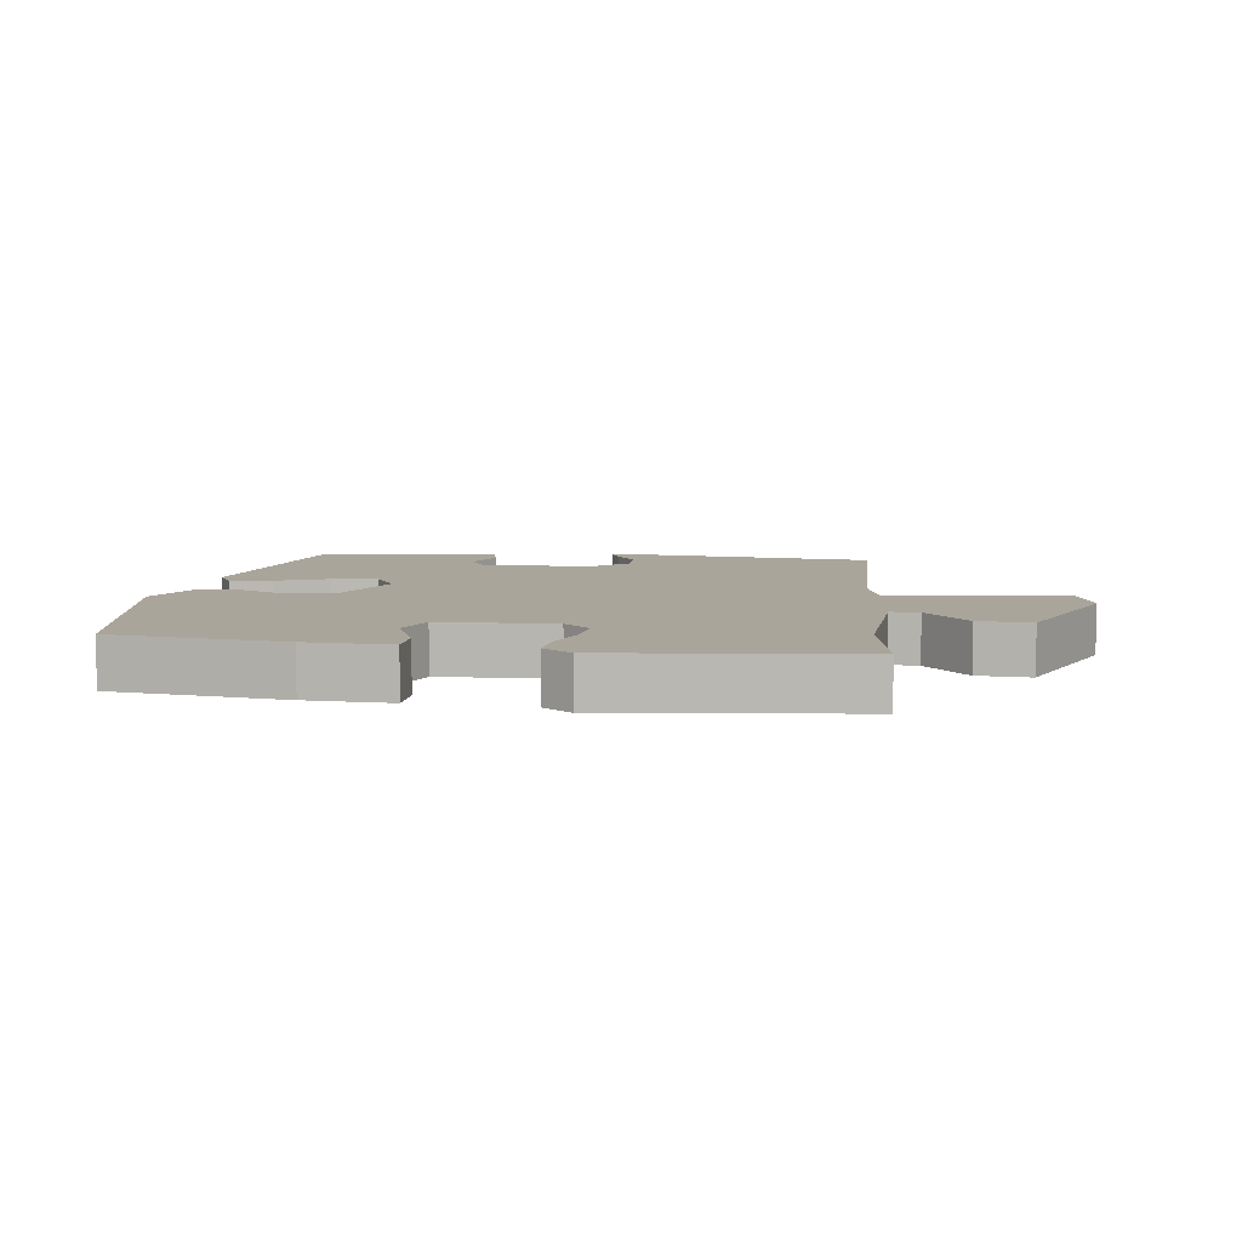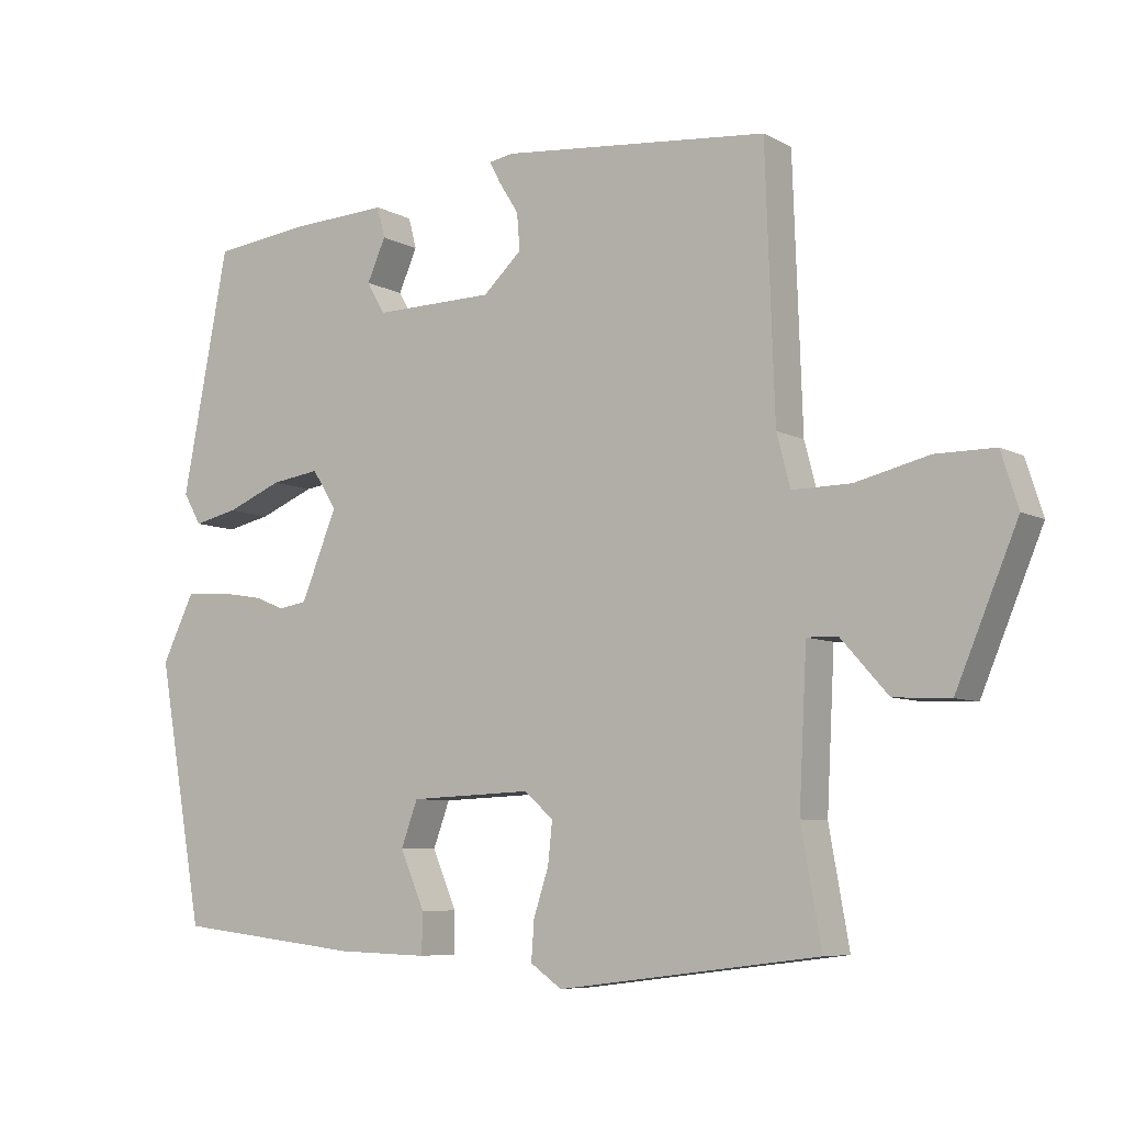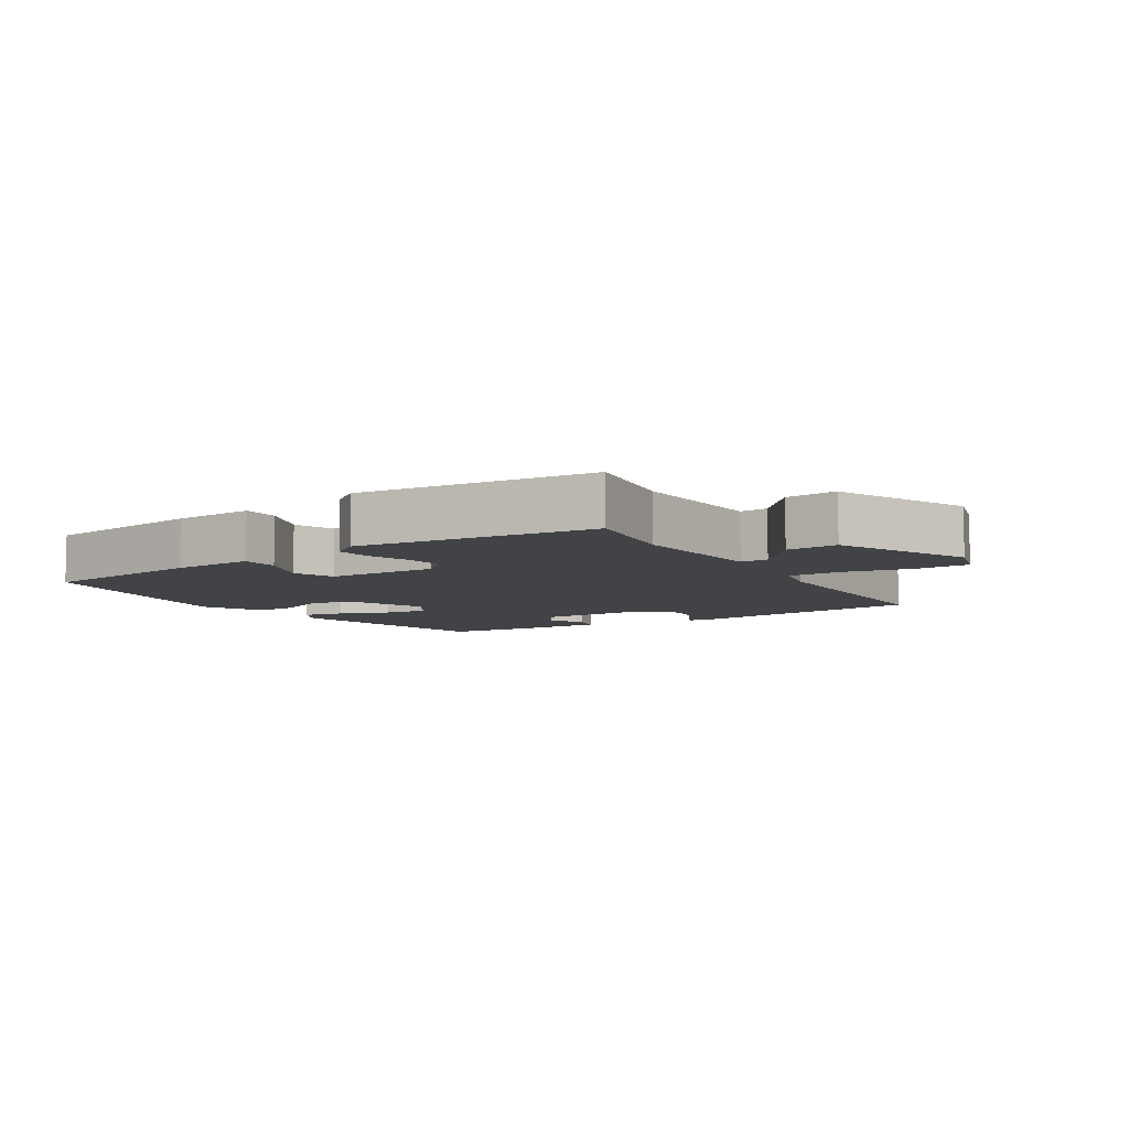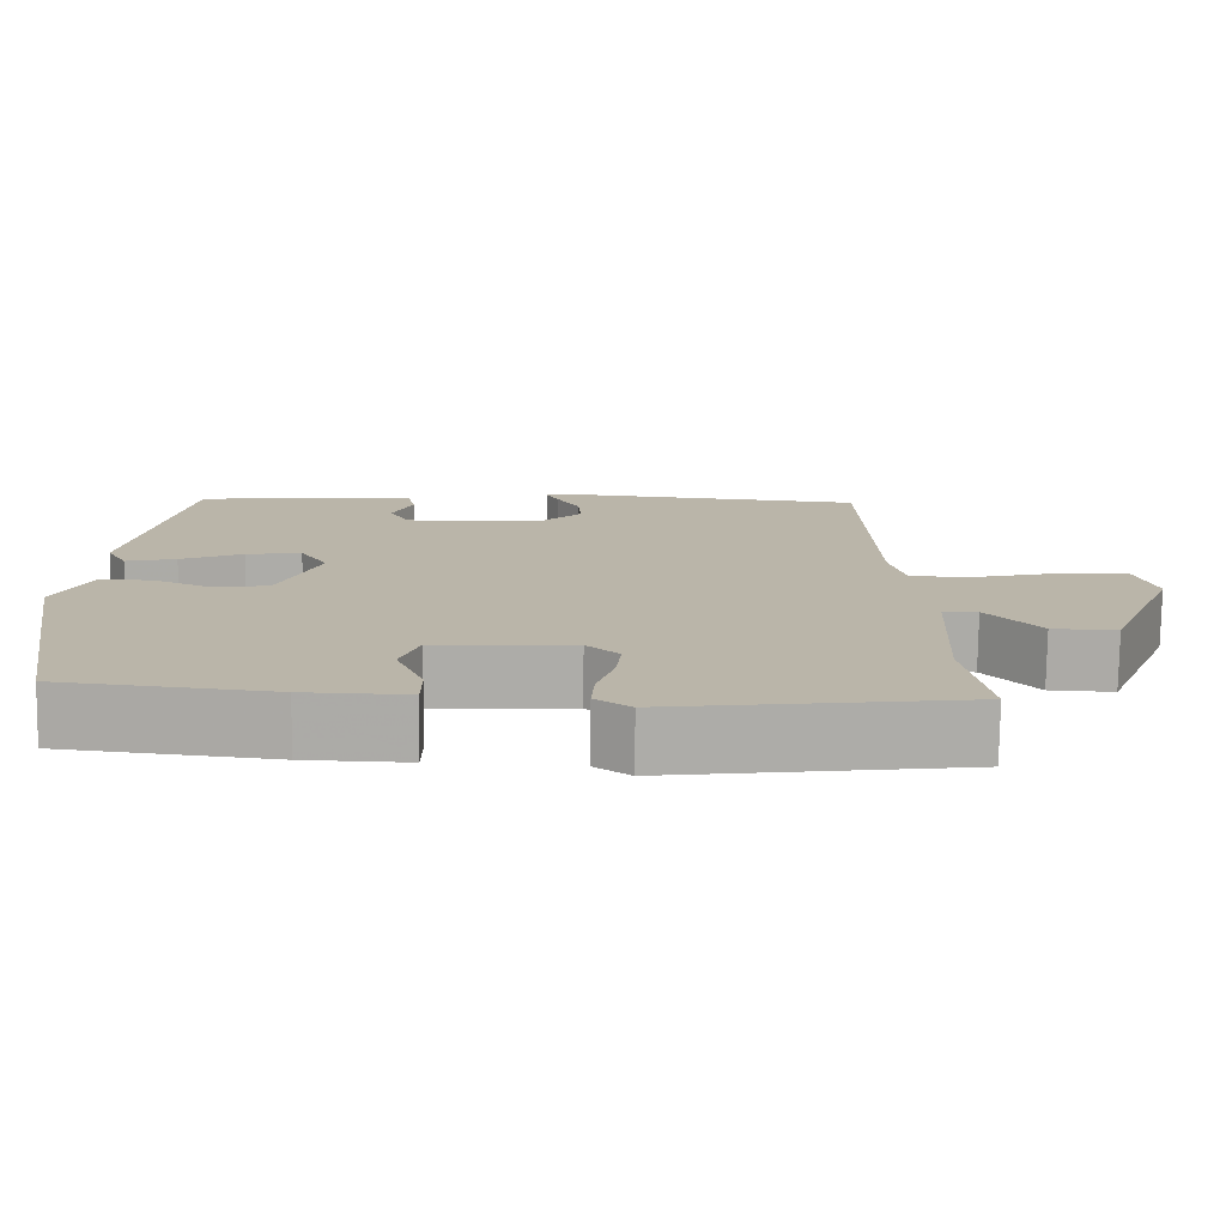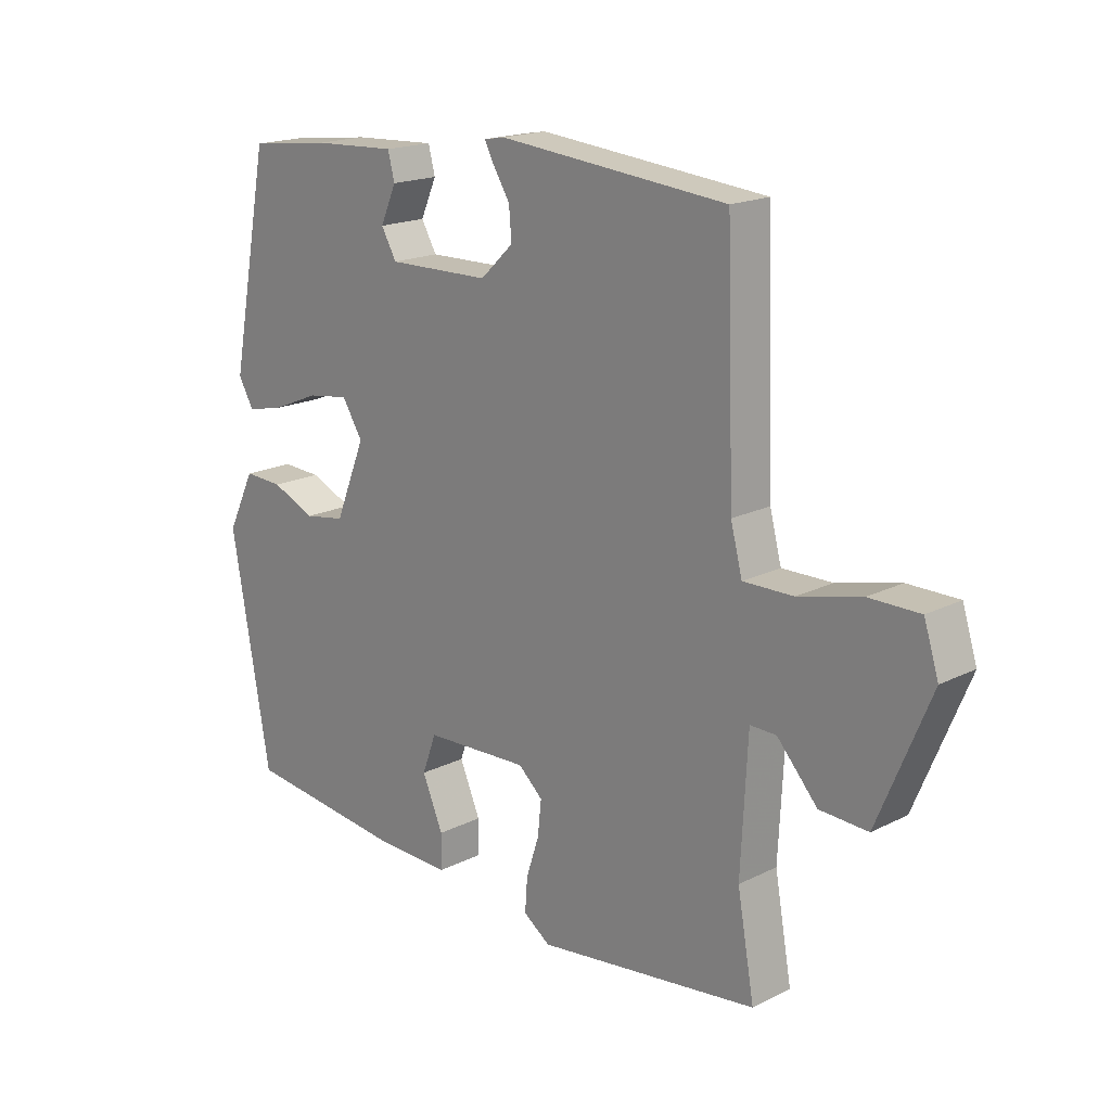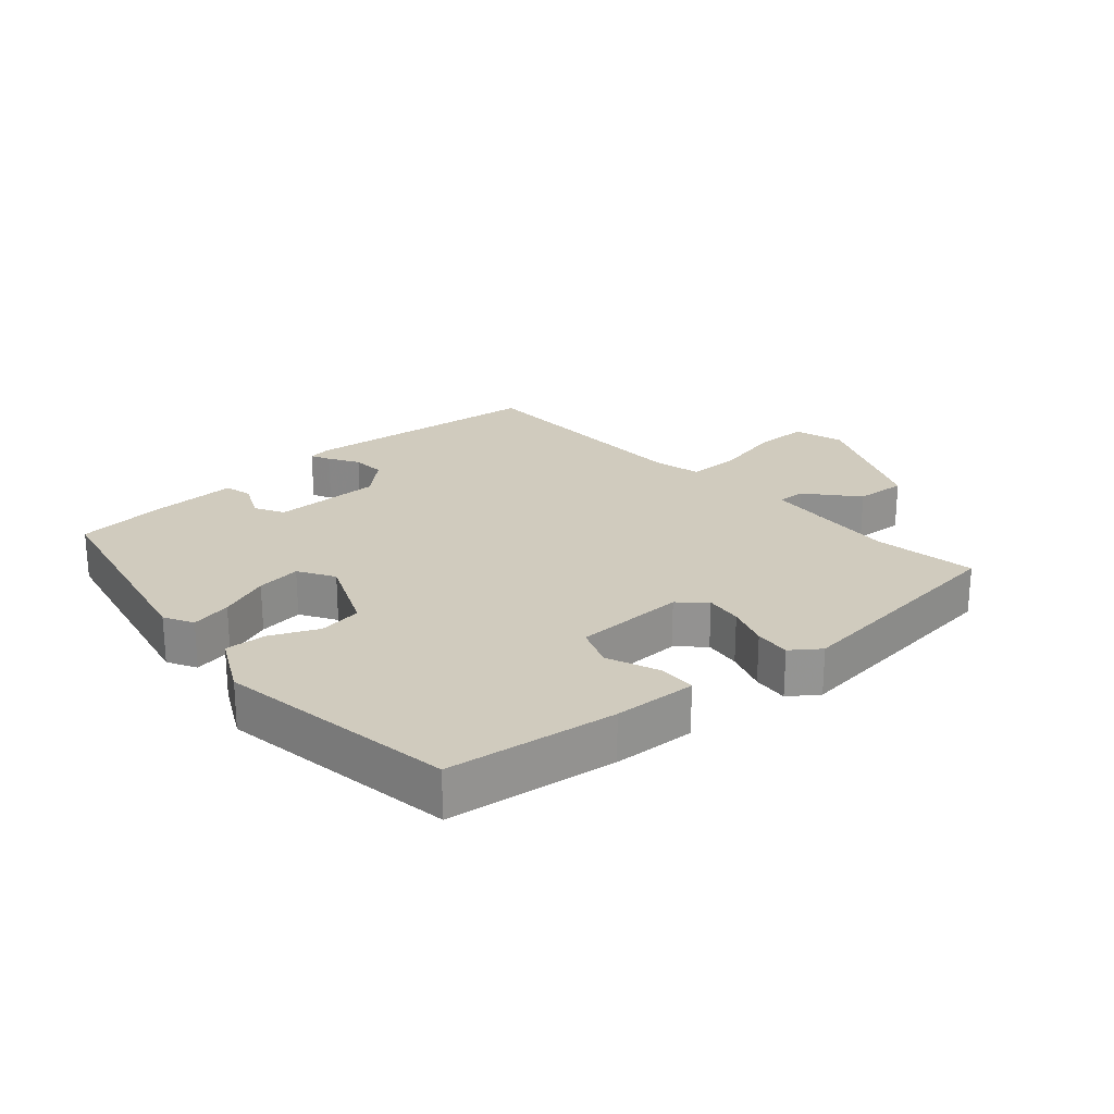
<metadata>
{"format":"obj","ext":"obj","renderer":"f3d","projection":"perspective","resolution":1024,"background":"white","views":[{"elev":7.7,"azim":-171.9,"up":"+Y"},{"elev":-7.1,"azim":-146.3,"up":"+Z"},{"elev":-7.3,"azim":-146.4,"up":"+Y"},{"elev":-76.4,"azim":179.3,"up":"+Z"},{"elev":18.1,"azim":-134.2,"up":"+Z"},{"elev":23.4,"azim":139.6,"up":"+Y"}]}
</metadata>
<code>
v 0.435 0.07 -0.477
v 0.176 0.07 -0.507
v 0.049 0.07 -0.511
v 0.048 0.07 -0.454
v 0.082 0.07 -0.374
v 0.059 0.07 -0.311
v -0.112 0.07 -0.304
v -0.152 0.07 -0.34
v -0.146 0.07 -0.397
v -0.125 0.07 -0.462
v -0.121 0.07 -0.517
v -0.165 0.07 -0.548
v -0.529 0.07 -0.502
v -0.501 0.07 -0.344
v -0.512 0.07 -0.131
v -0.555 0.07 -0.132
v -0.621 0.07 -0.206
v -0.7 0.07 -0.21
v -0.786 0.07 -0.004
v -0.762 0.07 0.072
v -0.679 0.07 0.072
v -0.576 0.07 0.047
v -0.494 0.07 0.046
v -0.475 0.07 0.119
v -0.462 0.07 0.488
v -0.088 0.07 0.523
v -0.054 0.07 0.517
v -0.069 0.07 0.488
v -0.097 0.07 0.443
v -0.101 0.07 0.392
v -0.047 0.07 0.341
v 0.121 0.07 0.338
v 0.146 0.07 0.382
v 0.12 0.07 0.441
v 0.131 0.07 0.484
v 0.268 0.07 0.477
v 0.402 0.07 0.461
v 0.467 0.07 0.122
v 0.442 0.07 0.078
v 0.38 0.07 0.092
v 0.303 0.07 0.124
v 0.235 0.07 0.134
v 0.201 0.07 0.08
v 0.251 0.07 -0.043
v 0.318 0.07 -0.054
v 0.39 0.07 -0.023
v 0.454 0.07 -0.02
v 0.499 0.07 -0.113
v 0.435 0 -0.477
v 0.176 0 -0.507
v 0.049 0 -0.511
v 0.048 0 -0.454
v 0.082 0 -0.374
v 0.059 0 -0.311
v -0.112 0 -0.304
v -0.152 0 -0.34
v -0.146 0 -0.397
v -0.125 0 -0.462
v -0.121 0 -0.517
v -0.165 0 -0.548
v -0.529 0 -0.502
v -0.501 0 -0.344
v -0.512 0 -0.131
v -0.555 0 -0.132
v -0.621 0 -0.206
v -0.7 0 -0.21
v -0.786 0 -0.004
v -0.762 0 0.072
v -0.679 0 0.072
v -0.576 0 0.047
v -0.494 0 0.046
v -0.475 0 0.119
v -0.462 0 0.488
v -0.088 0 0.523
v -0.054 0 0.517
v -0.069 0 0.488
v -0.097 0 0.443
v -0.101 0 0.392
v -0.047 0 0.341
v 0.121 0 0.338
v 0.146 0 0.382
v 0.12 0 0.441
v 0.131 0 0.484
v 0.268 0 0.477
v 0.402 0 0.461
v 0.467 0 0.122
v 0.442 0 0.078
v 0.38 0 0.092
v 0.303 0 0.124
v 0.235 0 0.134
v 0.201 0 0.08
v 0.251 0 -0.043
v 0.318 0 -0.054
v 0.39 0 -0.023
v 0.454 0 -0.02
v 0.499 0 -0.113
f 45 46 47 48
f 44 45 48 1
f 38 39 40 41
f 38 41 42
f 37 38 42
f 36 37 42 43
f 33 34 35 36
f 32 33 36 43
f 26 27 28 29
f 24 25 26 29
f 23 24 29 30
f 19 20 21 22
f 19 22 23
f 16 17 18 19
f 15 16 19 23
f 14 15 23 30
f 9 10 11 12
f 8 9 12 13
f 7 8 13 14
f 2 3 4 5
f 44 1 2 5
f 43 44 5 6
f 31 32 43 6
f 7 14 30 31
f 6 7 31
f 96 95 94 93
f 49 96 93 92
f 89 88 87 86
f 90 89 86
f 90 86 85
f 91 90 85 84
f 84 83 82 81
f 91 84 81 80
f 77 76 75 74
f 77 74 73 72
f 78 77 72 71
f 70 69 68 67
f 71 70 67
f 67 66 65 64
f 71 67 64 63
f 78 71 63 62
f 60 59 58 57
f 61 60 57 56
f 62 61 56 55
f 53 52 51 50
f 53 50 49 92
f 54 53 92 91
f 54 91 80 79
f 79 78 62 55
f 79 55 54
f 1 49 50 2
f 2 50 51 3
f 3 51 52 4
f 4 52 53 5
f 5 53 54 6
f 6 54 55 7
f 7 55 56 8
f 8 56 57 9
f 9 57 58 10
f 10 58 59 11
f 11 59 60 12
f 12 60 61 13
f 13 61 62 14
f 14 62 63 15
f 15 63 64 16
f 16 64 65 17
f 17 65 66 18
f 18 66 67 19
f 19 67 68 20
f 20 68 69 21
f 21 69 70 22
f 22 70 71 23
f 23 71 72 24
f 24 72 73 25
f 25 73 74 26
f 26 74 75 27
f 27 75 76 28
f 28 76 77 29
f 29 77 78 30
f 30 78 79 31
f 31 79 80 32
f 32 80 81 33
f 33 81 82 34
f 34 82 83 35
f 35 83 84 36
f 36 84 85 37
f 37 85 86 38
f 38 86 87 39
f 39 87 88 40
f 40 88 89 41
f 41 89 90 42
f 42 90 91 43
f 43 91 92 44
f 44 92 93 45
f 45 93 94 46
f 46 94 95 47
f 47 95 96 48
f 48 96 49 1

</code>
